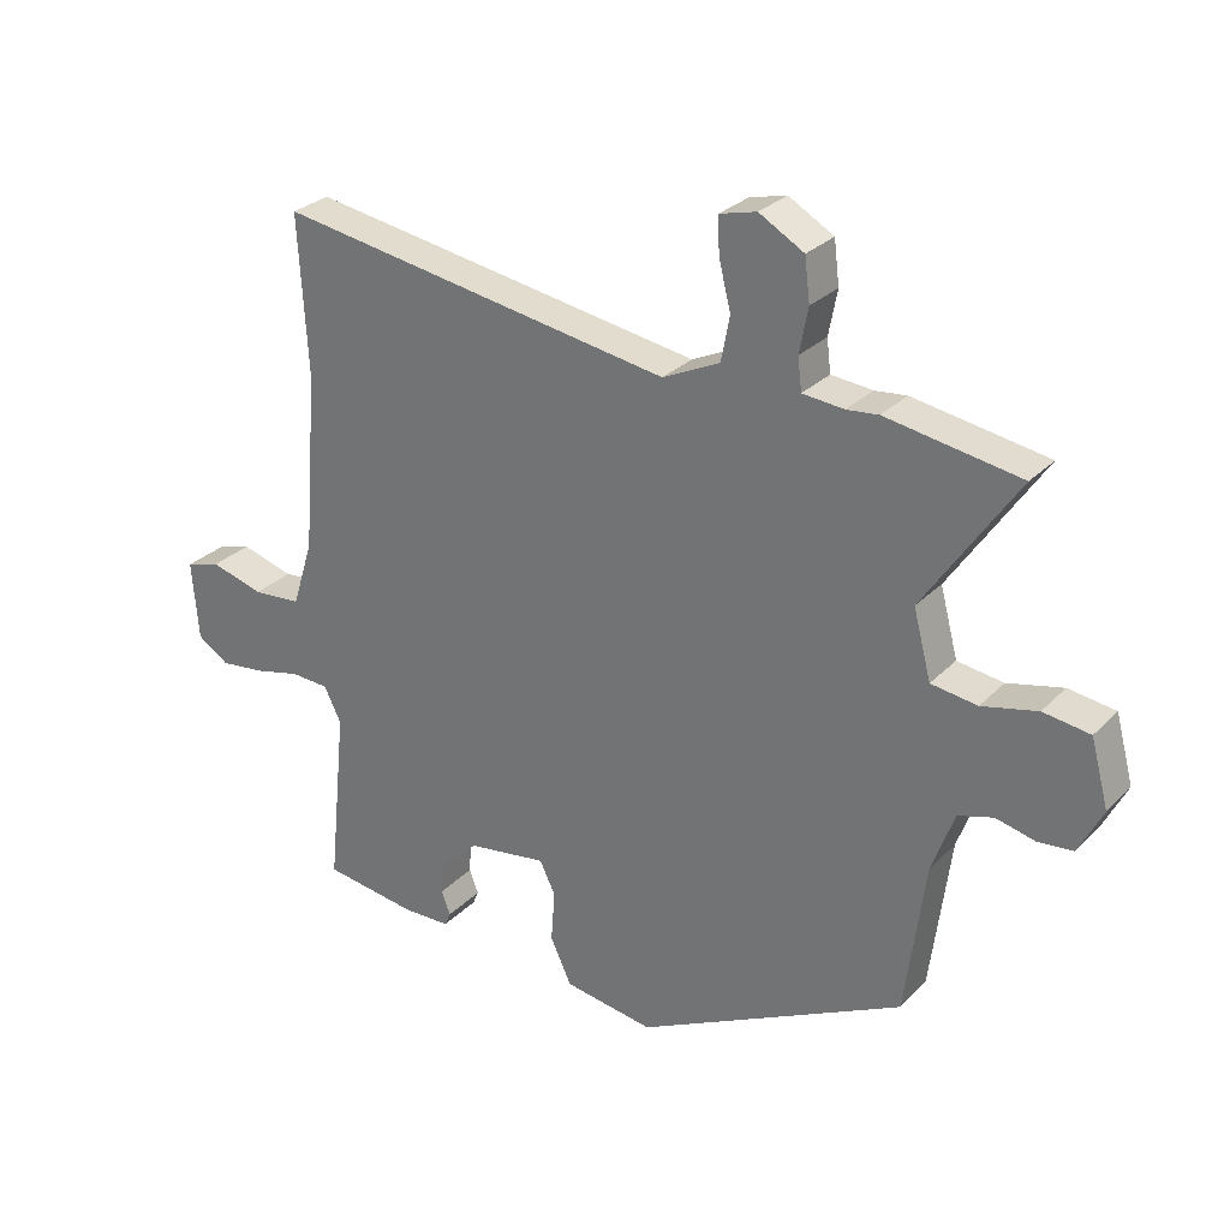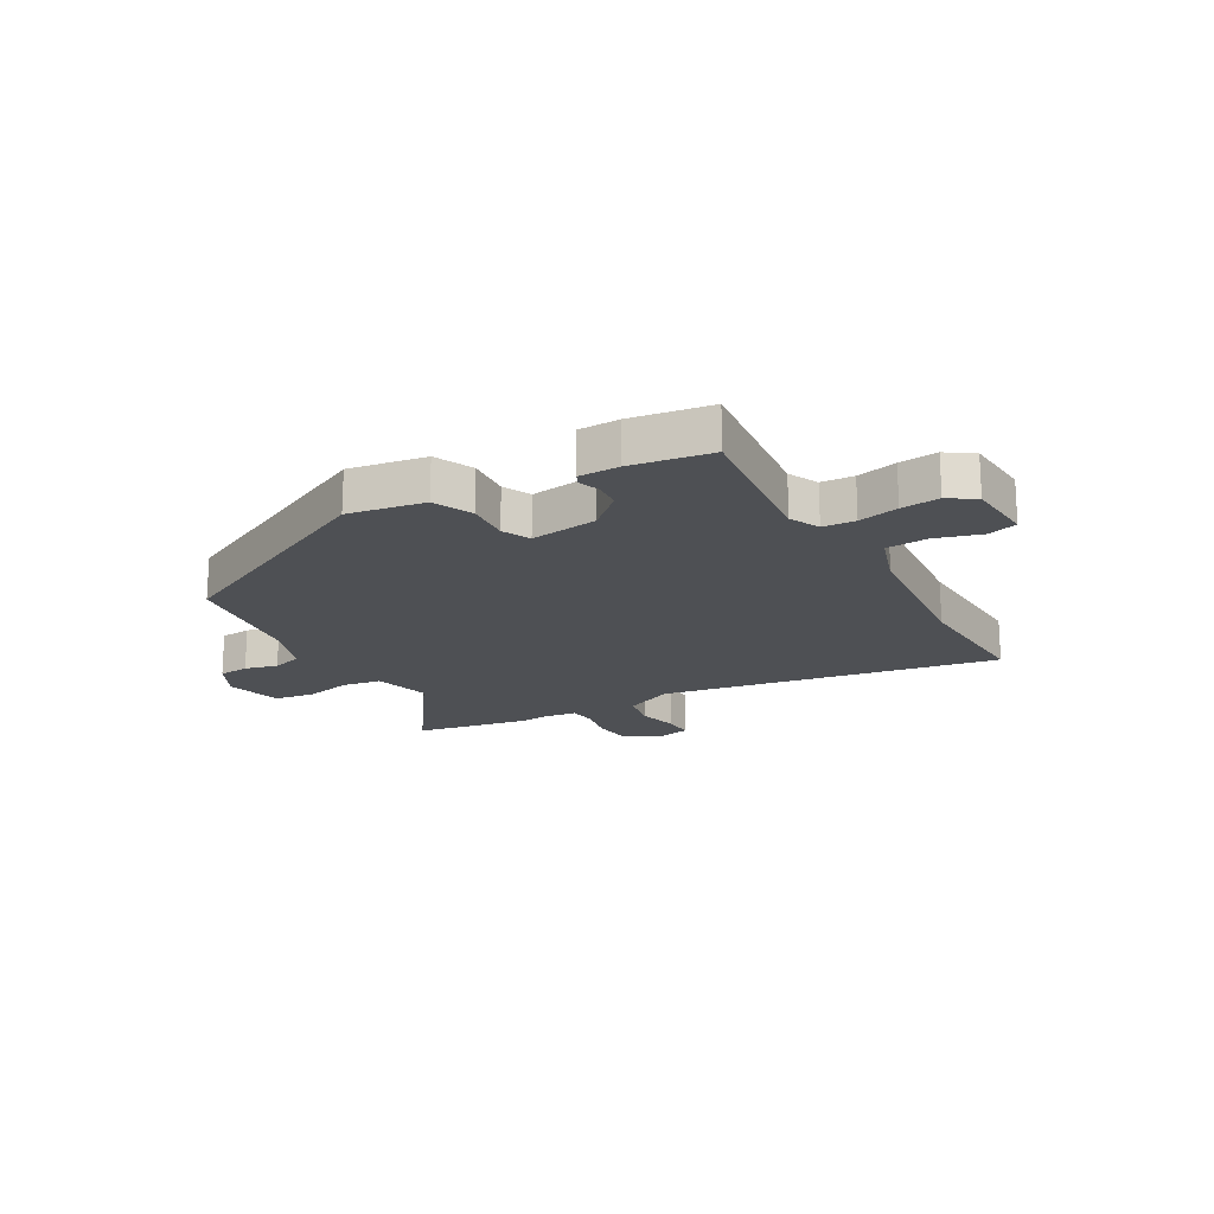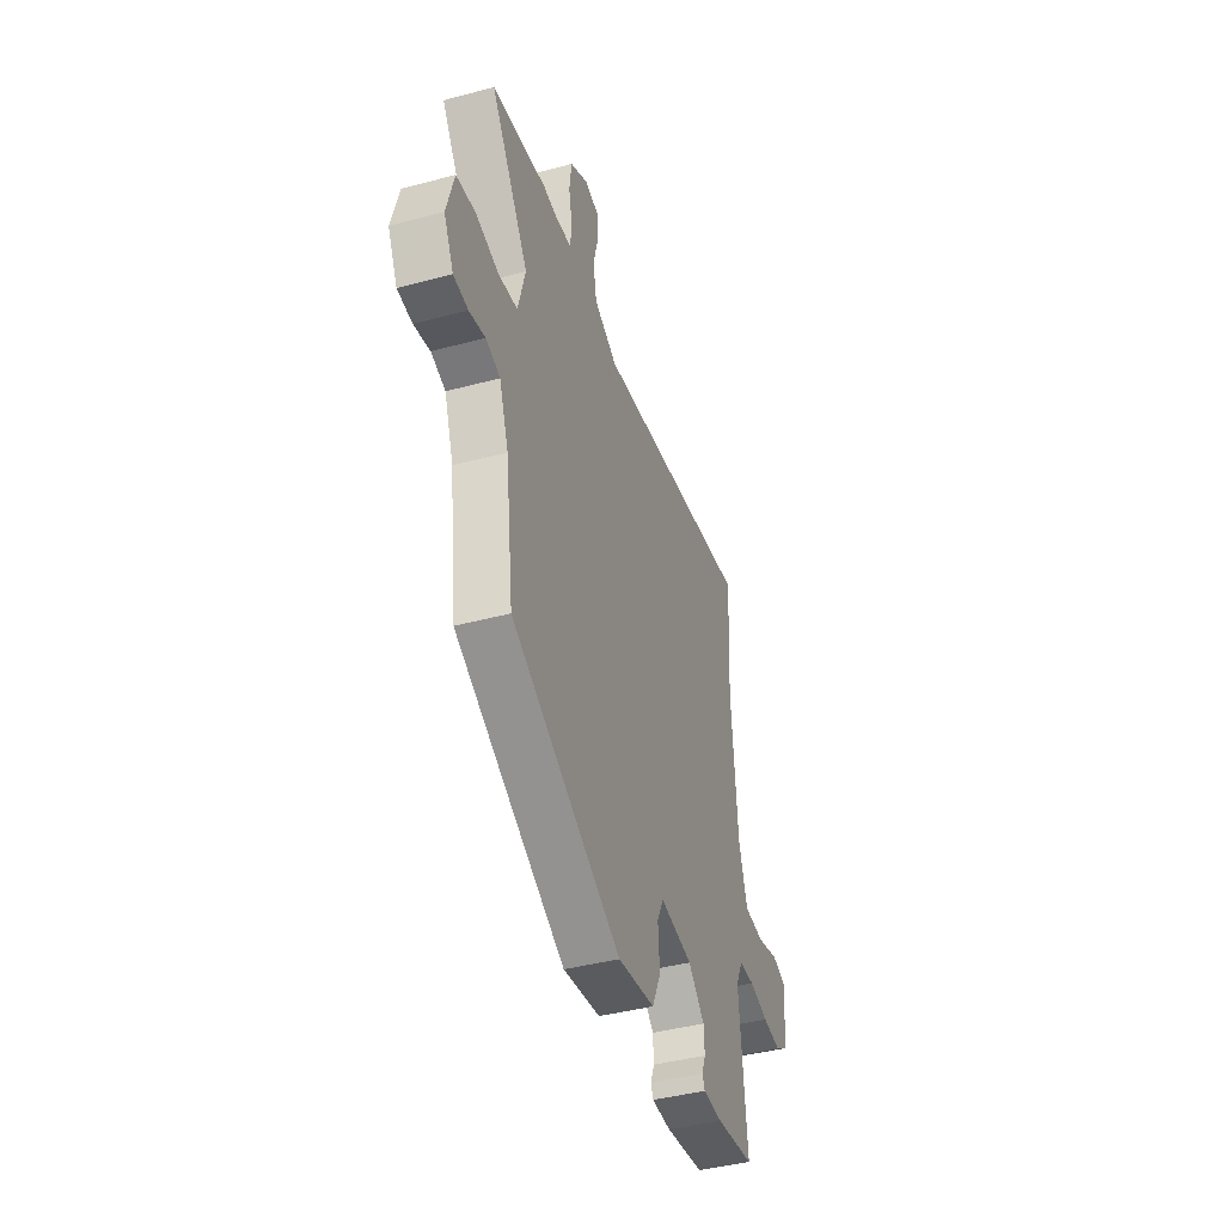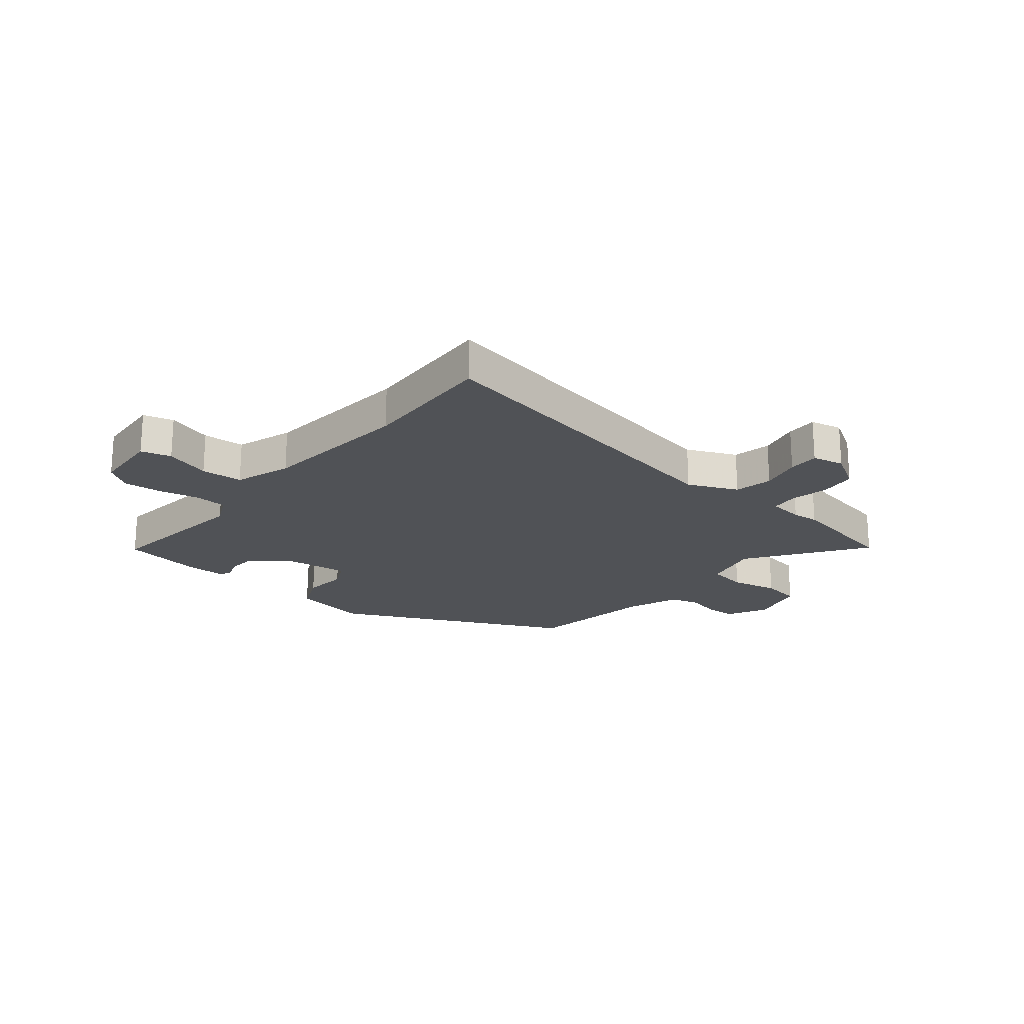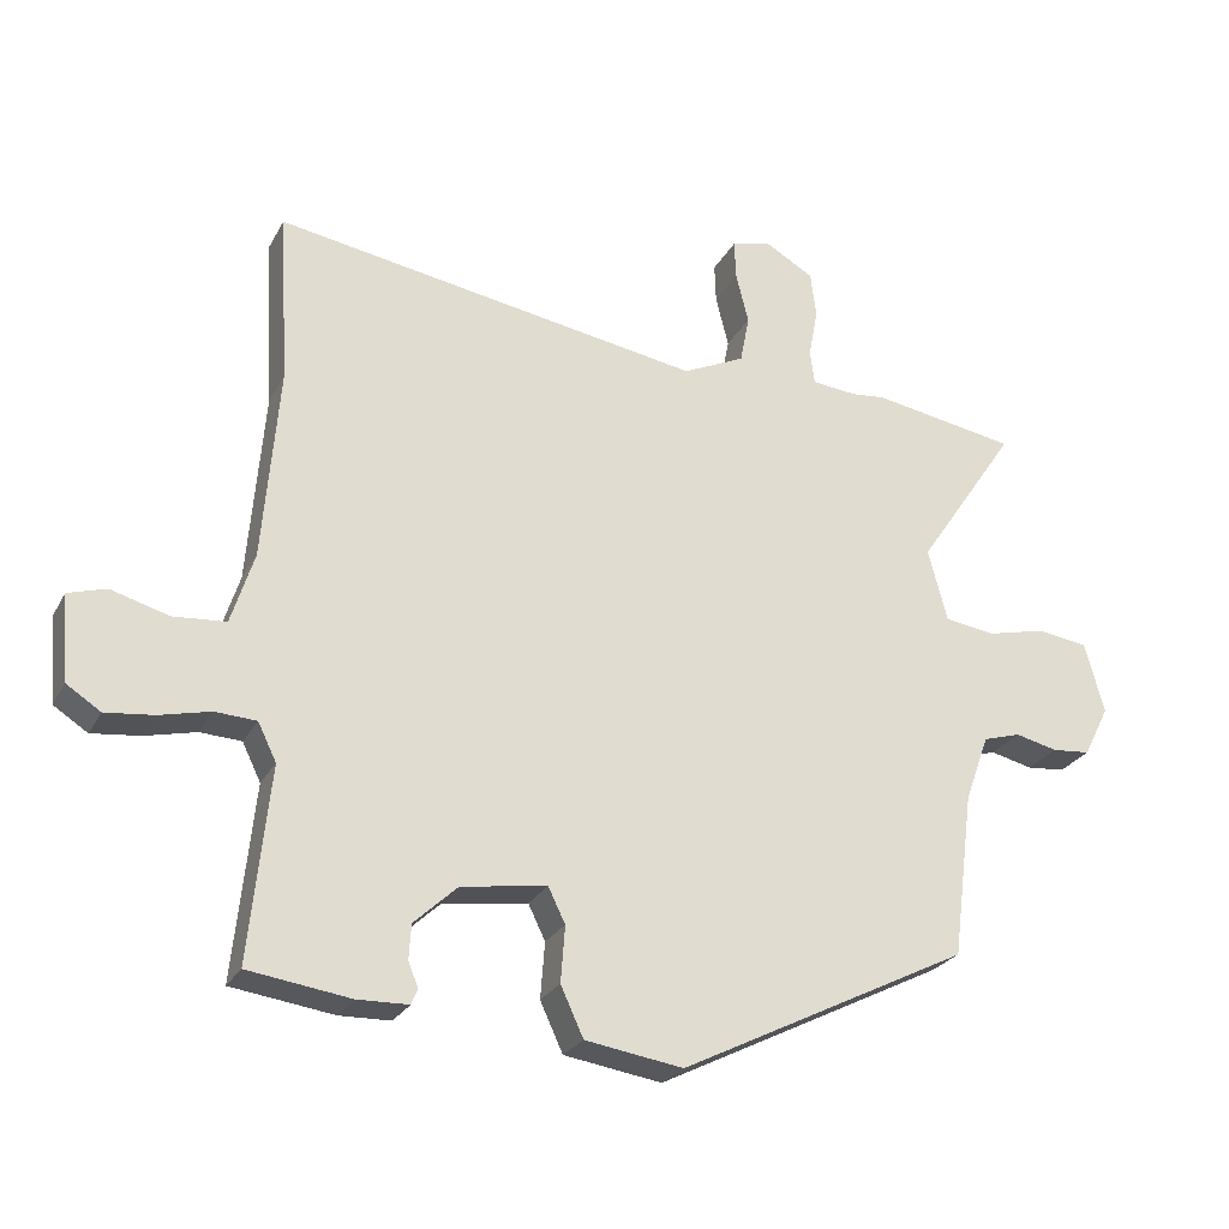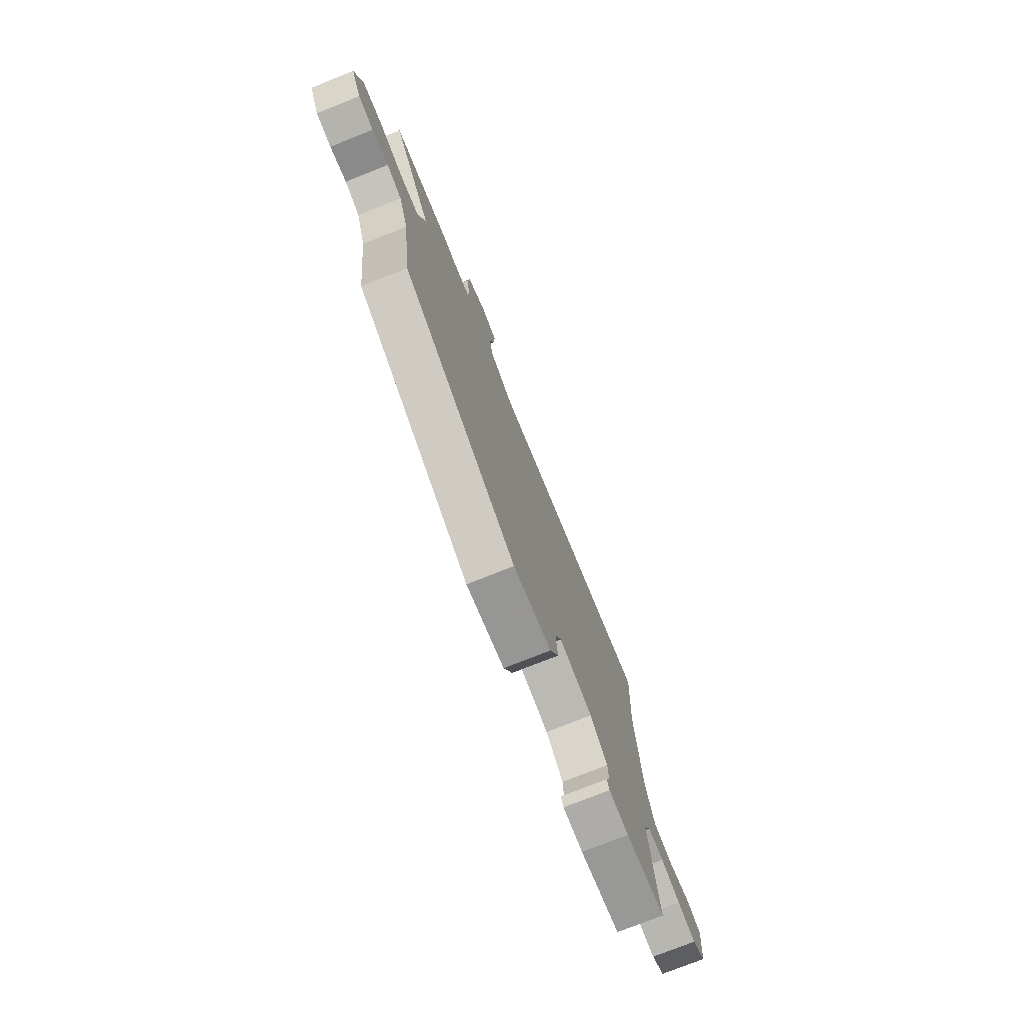
<metadata>
{"format":"obj","ext":"obj","renderer":"f3d","projection":"perspective","resolution":1024,"background":"white","views":[{"elev":28.3,"azim":34.4,"up":"+Z"},{"elev":-18.7,"azim":-150.9,"up":"+Y"},{"elev":-42.2,"azim":107.7,"up":"+Z"},{"elev":-20.9,"azim":-40.4,"up":"+Y"},{"elev":-25.8,"azim":-22.8,"up":"+Z"},{"elev":-75.6,"azim":111.7,"up":"+Z"}]}
</metadata>
<code>
v -0.491 0.07 0.343
v -0.505 0.07 0.585
v 0.097 0.07 0.487
v 0.184 0.07 0.528
v 0.197 0.07 0.596
v 0.179 0.07 0.668
v 0.177 0.07 0.723
v 0.233 0.07 0.737
v 0.301 0.07 0.698
v 0.309 0.07 0.633
v 0.296 0.07 0.565
v 0.302 0.07 0.516
v 0.365 0.07 0.51
v 0.413 0.07 0.515
v 0.616 0.07 0.481
v 0.475 0.07 0.272
v 0.502 0.07 0.17
v 0.572 0.07 0.16
v 0.656 0.07 0.18
v 0.727 0.07 0.17
v 0.754 0.07 0.07
v 0.718 0.07 -0.001
v 0.664 0.07 -0.006
v 0.605 0.07 0.008
v 0.552 0.07 -0.008
v 0.518 0.07 -0.102
v 0.488 0.07 -0.334
v 0.081 0.07 -0.539
v -0.056 0.07 -0.518
v -0.088 0.07 -0.449
v -0.082 0.07 -0.37
v -0.106 0.07 -0.321
v -0.226 0.07 -0.339
v -0.287 0.07 -0.396
v -0.29 0.07 -0.444
v -0.276 0.07 -0.48
v -0.285 0.07 -0.501
v -0.357 0.07 -0.503
v -0.5 0.07 -0.483
v -0.472 0.07 -0.211
v -0.498 0.07 -0.158
v -0.556 0.07 -0.155
v -0.627 0.07 -0.172
v -0.695 0.07 -0.18
v -0.743 0.07 -0.149
v -0.753 0.07 -0.028
v -0.7 0.07 -0.012
v -0.619 0.07 -0.035
v -0.545 0.07 -0.029
v -0.513 0.07 0.072
v -0.491 0 0.343
v -0.505 0 0.585
v 0.097 0 0.487
v 0.184 0 0.528
v 0.197 0 0.596
v 0.179 0 0.668
v 0.177 0 0.723
v 0.233 0 0.737
v 0.301 0 0.698
v 0.309 0 0.633
v 0.296 0 0.565
v 0.302 0 0.516
v 0.365 0 0.51
v 0.413 0 0.515
v 0.616 0 0.481
v 0.475 0 0.272
v 0.502 0 0.17
v 0.572 0 0.16
v 0.656 0 0.18
v 0.727 0 0.17
v 0.754 0 0.07
v 0.718 0 -0.001
v 0.664 0 -0.006
v 0.605 0 0.008
v 0.552 0 -0.008
v 0.518 0 -0.102
v 0.488 0 -0.334
v 0.081 0 -0.539
v -0.056 0 -0.518
v -0.088 0 -0.449
v -0.082 0 -0.37
v -0.106 0 -0.321
v -0.226 0 -0.339
v -0.287 0 -0.396
v -0.29 0 -0.444
v -0.276 0 -0.48
v -0.285 0 -0.501
v -0.357 0 -0.503
v -0.5 0 -0.483
v -0.472 0 -0.211
v -0.498 0 -0.158
v -0.556 0 -0.155
v -0.627 0 -0.172
v -0.695 0 -0.18
v -0.743 0 -0.149
v -0.753 0 -0.028
v -0.7 0 -0.012
v -0.619 0 -0.035
v -0.545 0 -0.029
v -0.513 0 0.072
f 45 46 47 48
f 45 48 49
f 42 43 44 45
f 42 45 49
f 41 42 49 50
f 37 38 39 40
f 35 36 37 40
f 34 35 40 41
f 33 34 41 50
f 28 29 30 31
f 26 27 28 31
f 25 26 31 32
f 21 22 23 24
f 21 24 25
f 18 19 20 21
f 17 18 21 25
f 13 14 15 16
f 12 13 16 17
f 8 9 10 11
f 8 11 12
f 5 6 7 8
f 4 5 8 12
f 3 4 12 17
f 1 2 3 17
f 25 32 33 50
f 1 17 25 50
f 98 97 96 95
f 99 98 95
f 95 94 93 92
f 99 95 92
f 100 99 92 91
f 90 89 88 87
f 90 87 86 85
f 91 90 85 84
f 100 91 84 83
f 81 80 79 78
f 81 78 77 76
f 82 81 76 75
f 74 73 72 71
f 75 74 71
f 71 70 69 68
f 75 71 68 67
f 66 65 64 63
f 67 66 63 62
f 61 60 59 58
f 62 61 58
f 58 57 56 55
f 62 58 55 54
f 67 62 54 53
f 67 53 52 51
f 100 83 82 75
f 100 75 67 51
f 1 51 52 2
f 2 52 53 3
f 3 53 54 4
f 4 54 55 5
f 5 55 56 6
f 6 56 57 7
f 7 57 58 8
f 8 58 59 9
f 9 59 60 10
f 10 60 61 11
f 11 61 62 12
f 12 62 63 13
f 13 63 64 14
f 14 64 65 15
f 15 65 66 16
f 16 66 67 17
f 17 67 68 18
f 18 68 69 19
f 19 69 70 20
f 20 70 71 21
f 21 71 72 22
f 22 72 73 23
f 23 73 74 24
f 24 74 75 25
f 25 75 76 26
f 26 76 77 27
f 27 77 78 28
f 28 78 79 29
f 29 79 80 30
f 30 80 81 31
f 31 81 82 32
f 32 82 83 33
f 33 83 84 34
f 34 84 85 35
f 35 85 86 36
f 36 86 87 37
f 37 87 88 38
f 38 88 89 39
f 39 89 90 40
f 40 90 91 41
f 41 91 92 42
f 42 92 93 43
f 43 93 94 44
f 44 94 95 45
f 45 95 96 46
f 46 96 97 47
f 47 97 98 48
f 48 98 99 49
f 49 99 100 50
f 50 100 51 1

</code>
